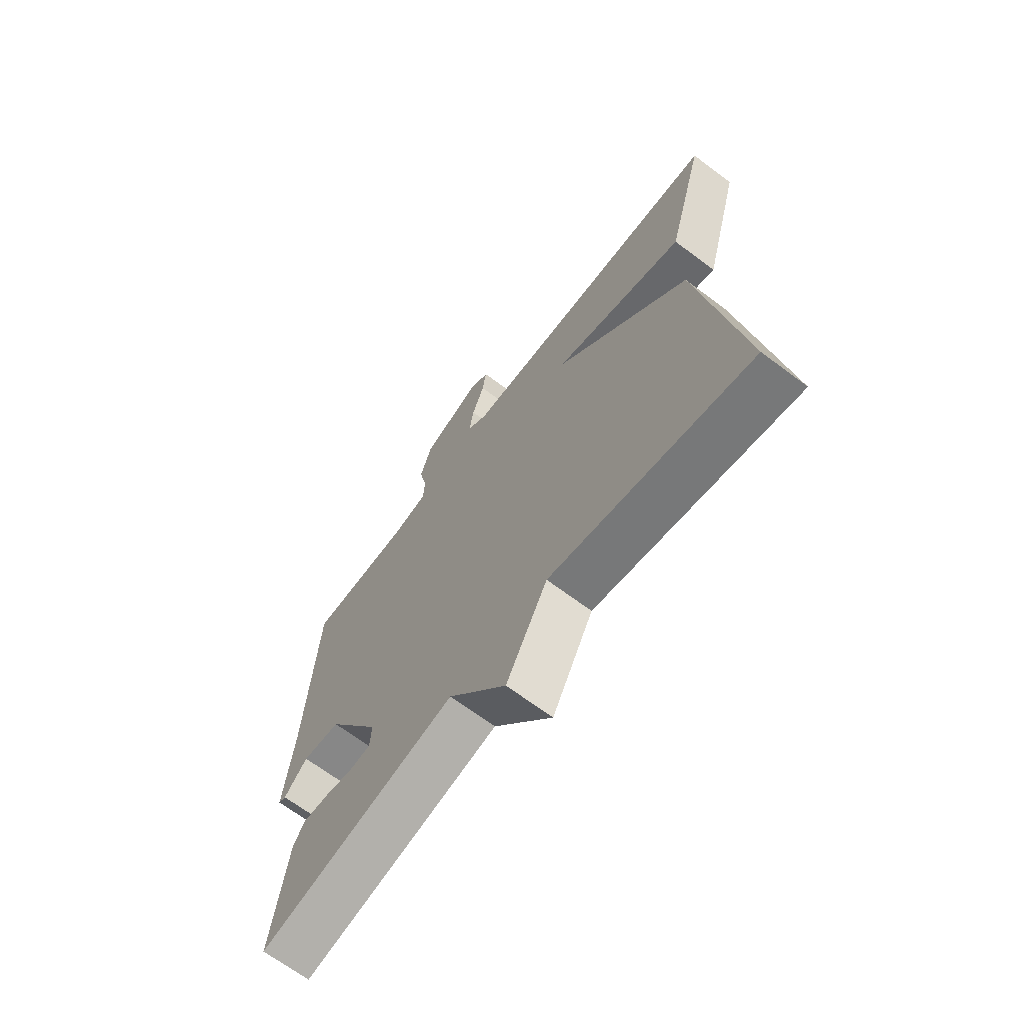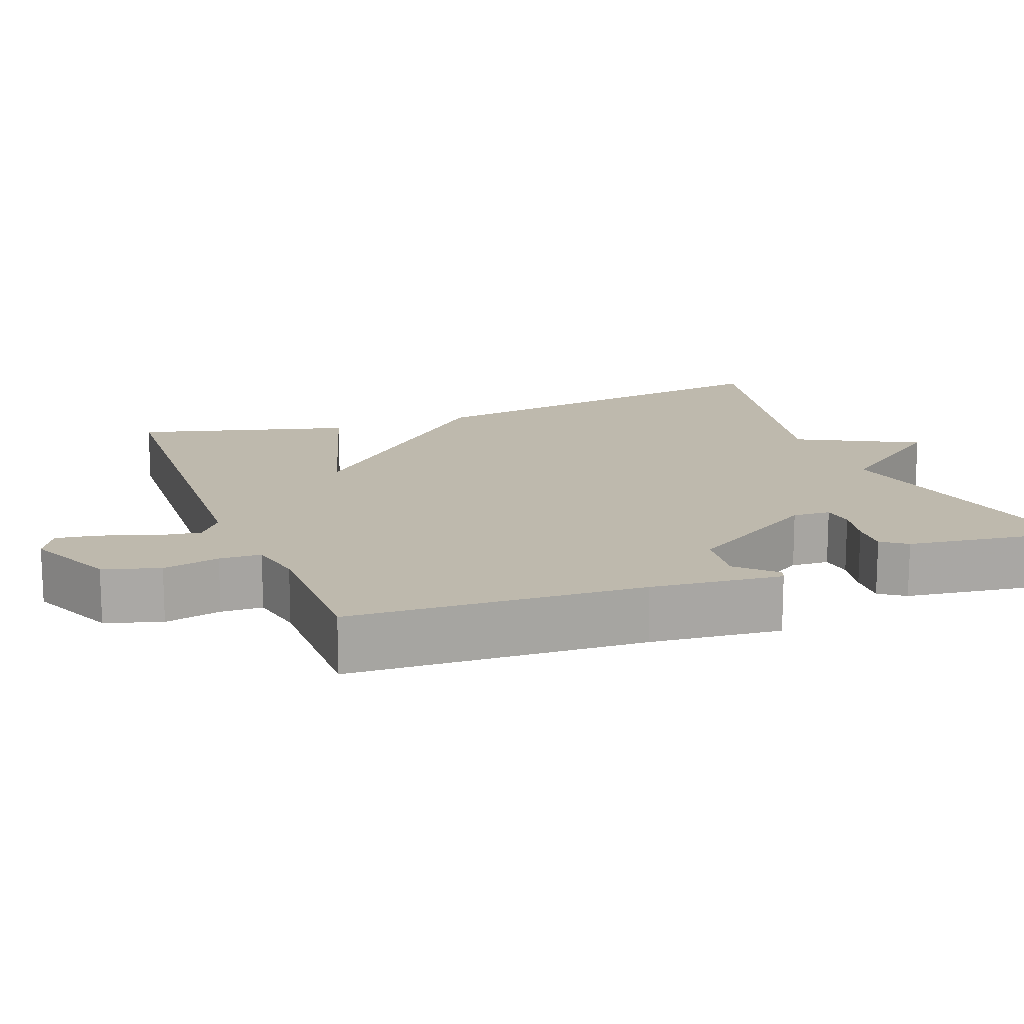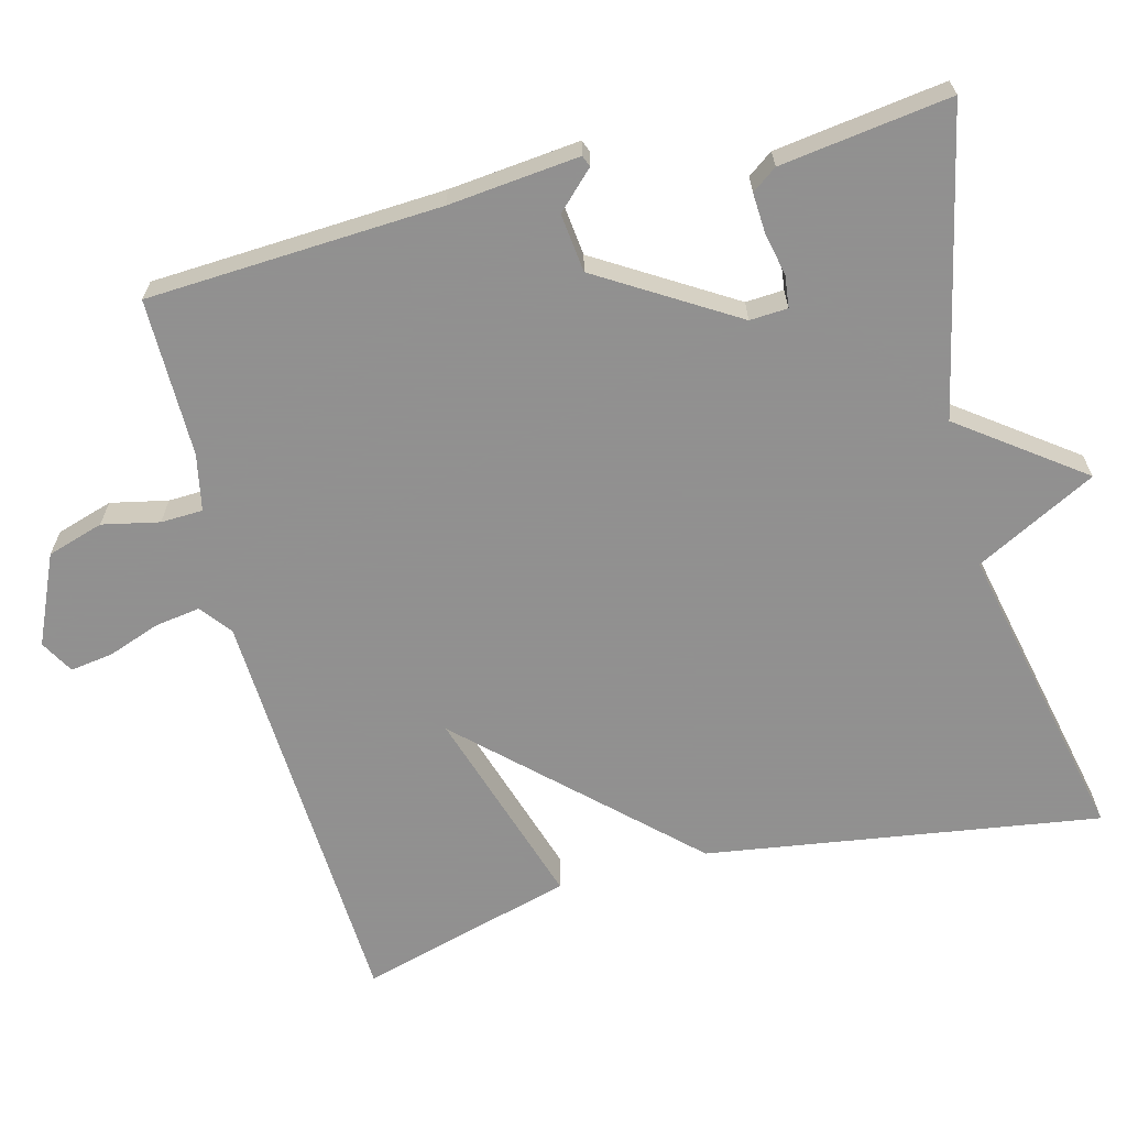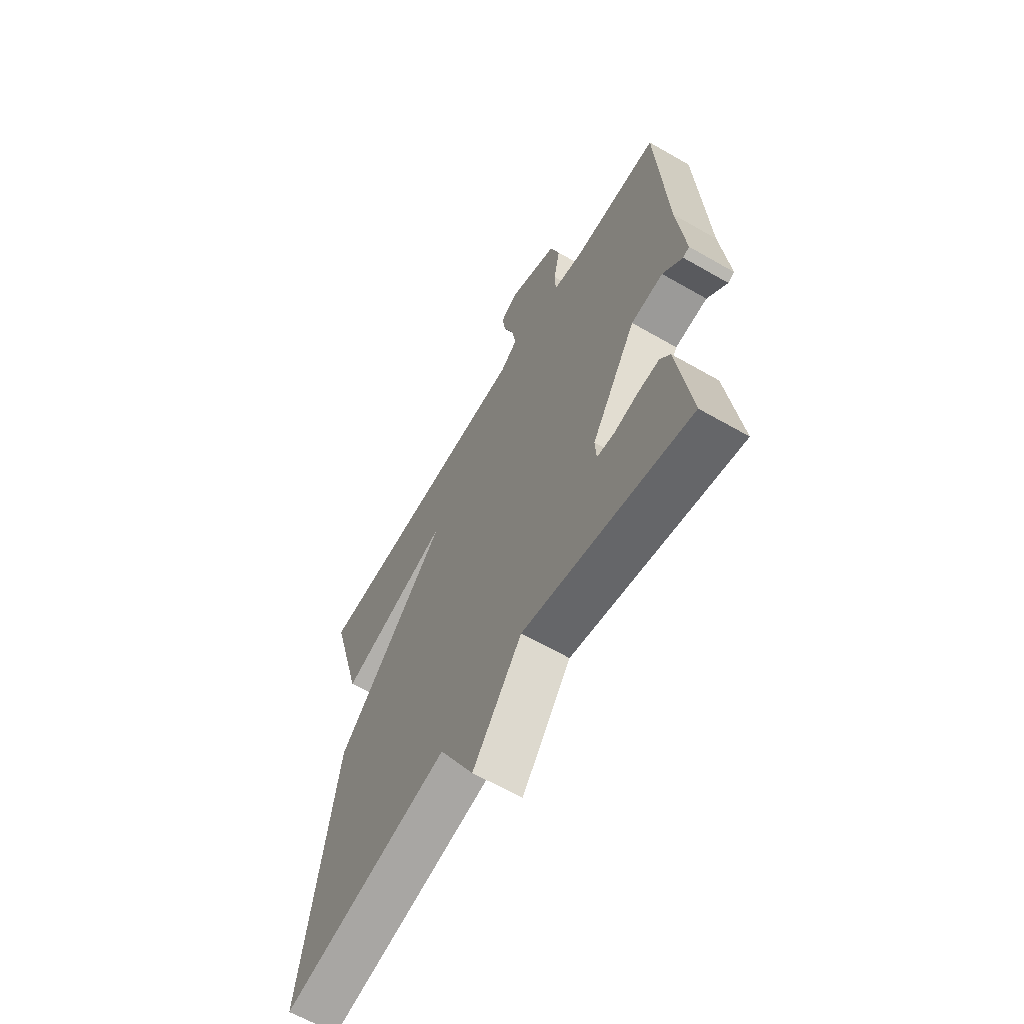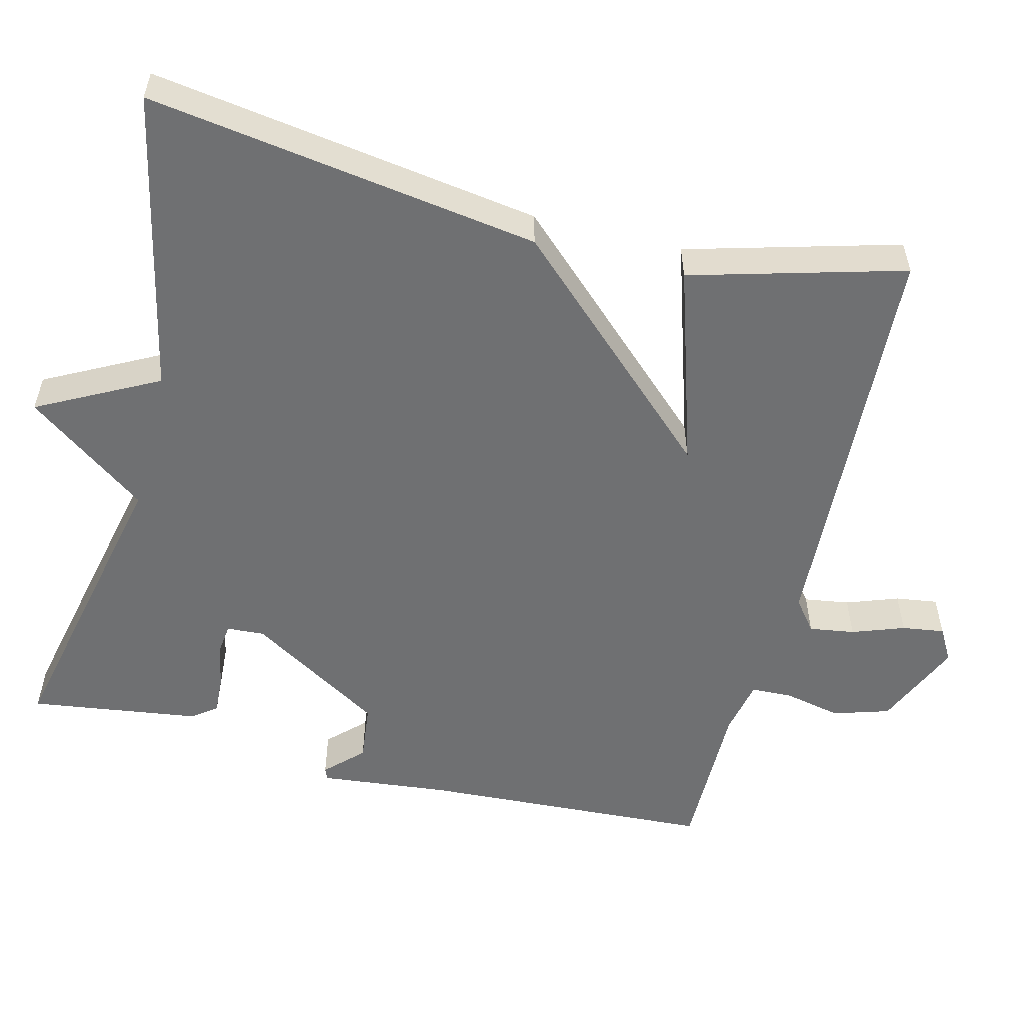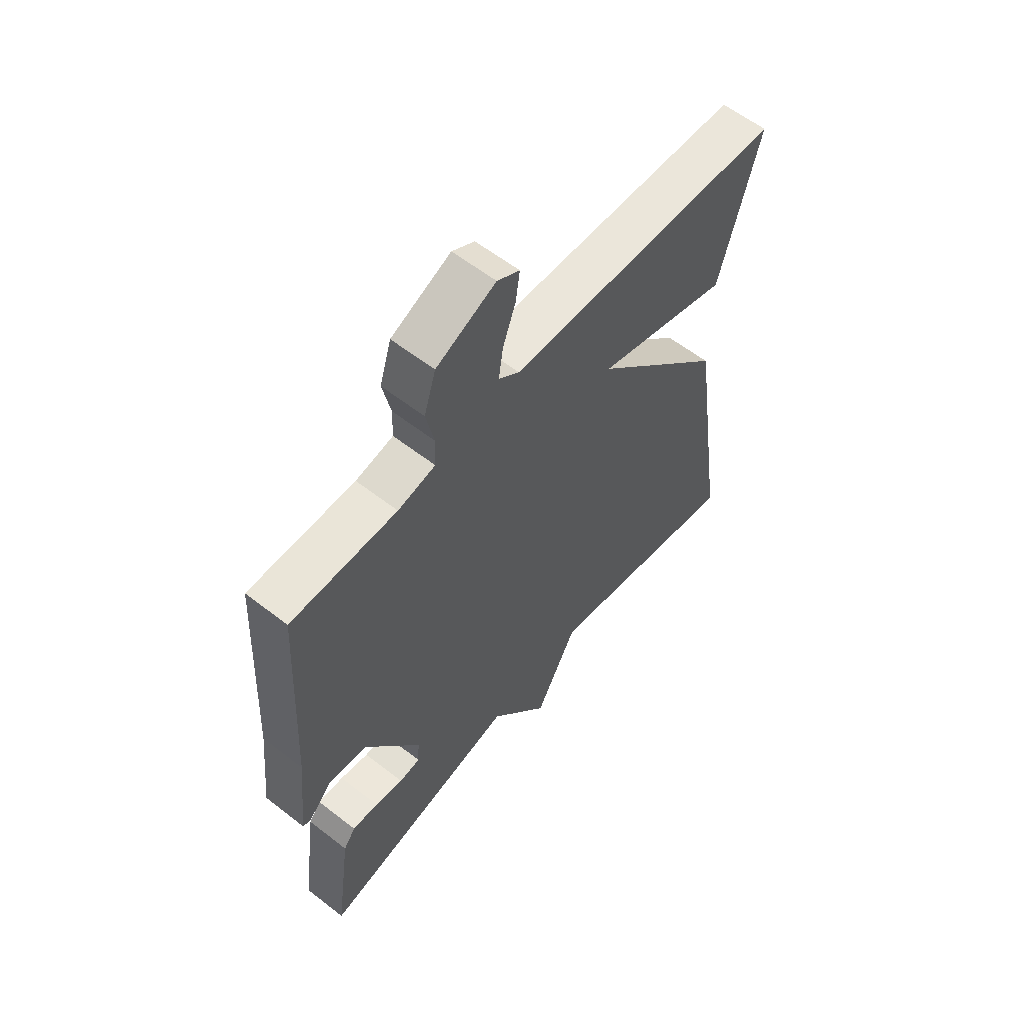
<metadata>
{"format":"obj","ext":"obj","renderer":"f3d","projection":"perspective","resolution":1024,"background":"white","views":[{"elev":-68.2,"azim":-126.9,"up":"+Z"},{"elev":15.2,"azim":69.0,"up":"+Y"},{"elev":-65.8,"azim":104.5,"up":"+Y"},{"elev":-63.3,"azim":59.8,"up":"+Z"},{"elev":-54.9,"azim":-104.1,"up":"+Y"},{"elev":59.4,"azim":128.7,"up":"+Z"}]}
</metadata>
<code>
v -0.5 0.07 0.5
v 0.049 0.07 0.528
v 0.09 0.07 0.56
v 0.081 0.07 0.62
v 0.056 0.07 0.689
v 0.048 0.07 0.745
v 0.092 0.07 0.77
v 0.209 0.07 0.718
v 0.232 0.07 0.644
v 0.216 0.07 0.569
v 0.218 0.07 0.514
v 0.292 0.07 0.499
v 0.5 0.07 0.5
v 0.521 0.07 0.114
v 0.539 0.07 -0.058
v 0.524 0.07 -0.064
v 0.477 0.07 -0.016
v 0.4 0.07 -0.025
v 0.291 0.07 -0.203
v 0.294 0.07 -0.253
v 0.336 0.07 -0.258
v 0.393 0.07 -0.246
v 0.445 0.07 -0.243
v 0.469 0.07 -0.276
v 0.5 0.07 -0.5
v 0.102 0.07 -0.413
v -0.015 0.07 -0.572
v -0.098 0.07 -0.413
v -0.5 0.07 -0.5
v -0.422 0.07 0.018
v -0.155 0.07 0.302
v -0.422 0.07 0.218
v -0.5 0 0.5
v 0.049 0 0.528
v 0.09 0 0.56
v 0.081 0 0.62
v 0.056 0 0.689
v 0.048 0 0.745
v 0.092 0 0.77
v 0.209 0 0.718
v 0.232 0 0.644
v 0.216 0 0.569
v 0.218 0 0.514
v 0.292 0 0.499
v 0.5 0 0.5
v 0.521 0 0.114
v 0.539 0 -0.058
v 0.524 0 -0.064
v 0.477 0 -0.016
v 0.4 0 -0.025
v 0.291 0 -0.203
v 0.294 0 -0.253
v 0.336 0 -0.258
v 0.393 0 -0.246
v 0.445 0 -0.243
v 0.469 0 -0.276
v 0.5 0 -0.5
v 0.102 0 -0.413
v -0.015 0 -0.572
v -0.098 0 -0.413
v -0.5 0 -0.5
v -0.422 0 0.018
v -0.155 0 0.302
v -0.422 0 0.218
f 31 32 1 2
f 28 29 30 31
f 31 2 3
f 28 31 3
f 27 28 3
f 26 27 3
f 24 25 26
f 23 24 26
f 22 23 26
f 21 22 26
f 20 21 26
f 19 20 26 3
f 18 19 3 4
f 5 6 7
f 4 5 7
f 18 4 7
f 17 18 7
f 14 15 16 17
f 12 13 14 17
f 11 12 17
f 11 17 7
f 10 11 7 8
f 8 9 10
f 34 33 64 63
f 63 62 61 60
f 35 34 63
f 35 63 60
f 35 60 59
f 35 59 58
f 58 57 56
f 58 56 55
f 58 55 54
f 58 54 53
f 58 53 52
f 35 58 52 51
f 36 35 51 50
f 39 38 37
f 39 37 36
f 39 36 50
f 39 50 49
f 49 48 47 46
f 49 46 45 44
f 49 44 43
f 39 49 43
f 40 39 43 42
f 42 41 40
f 1 33 34 2
f 2 34 35 3
f 3 35 36 4
f 4 36 37 5
f 5 37 38 6
f 6 38 39 7
f 7 39 40 8
f 8 40 41 9
f 9 41 42 10
f 10 42 43 11
f 11 43 44 12
f 12 44 45 13
f 13 45 46 14
f 14 46 47 15
f 15 47 48 16
f 16 48 49 17
f 17 49 50 18
f 18 50 51 19
f 19 51 52 20
f 20 52 53 21
f 21 53 54 22
f 22 54 55 23
f 23 55 56 24
f 24 56 57 25
f 25 57 58 26
f 26 58 59 27
f 27 59 60 28
f 28 60 61 29
f 29 61 62 30
f 30 62 63 31
f 31 63 64 32
f 32 64 33 1

</code>
